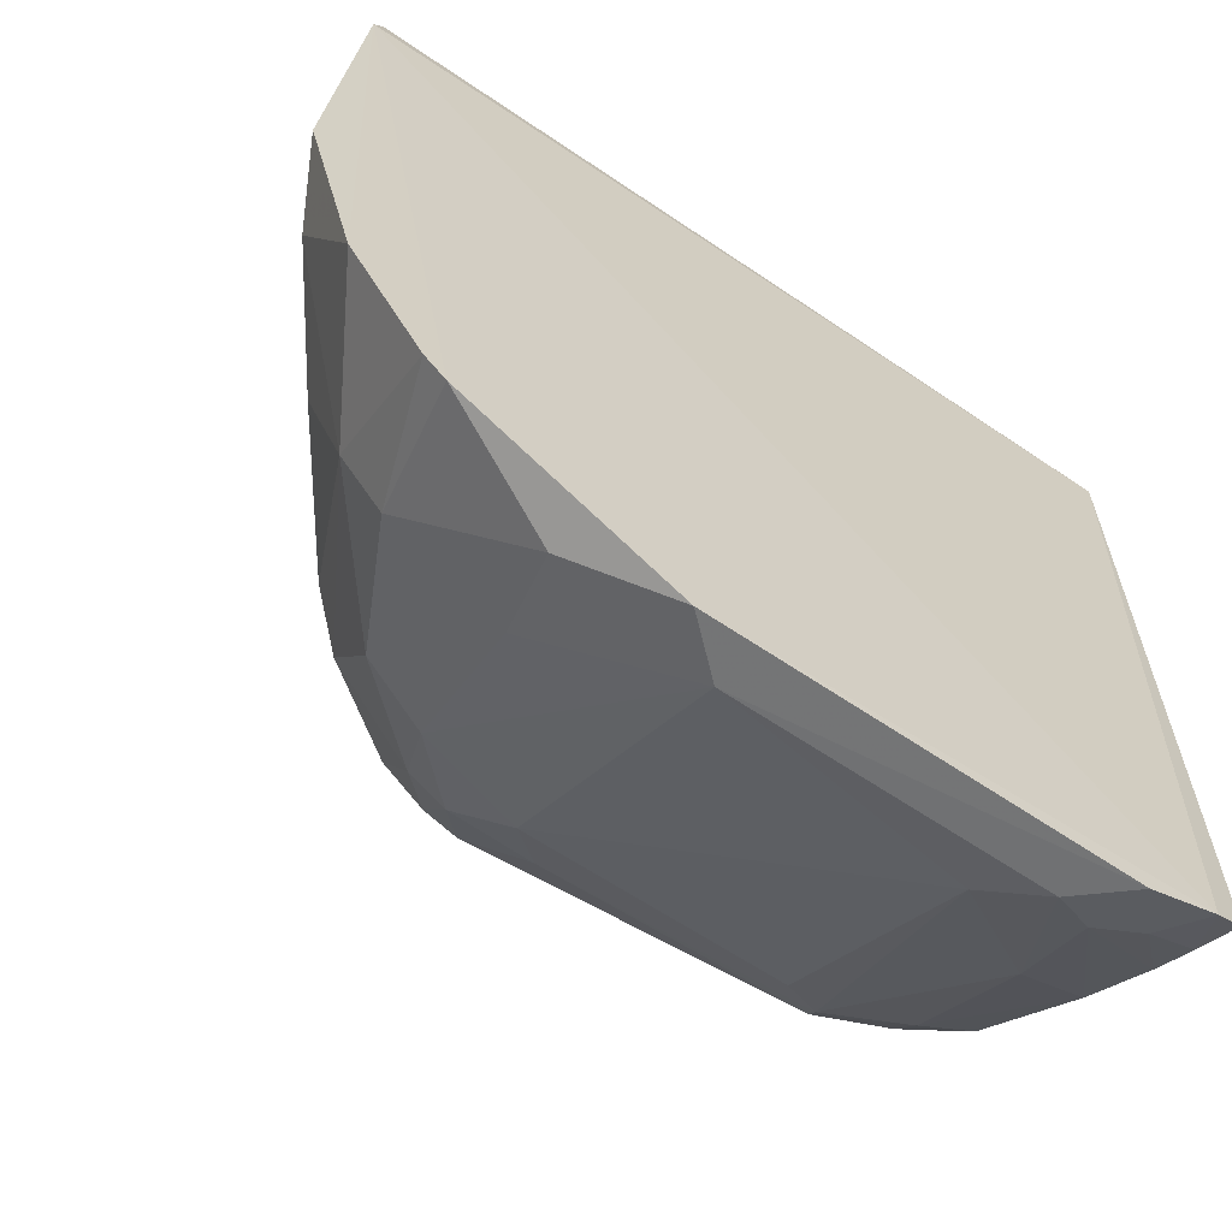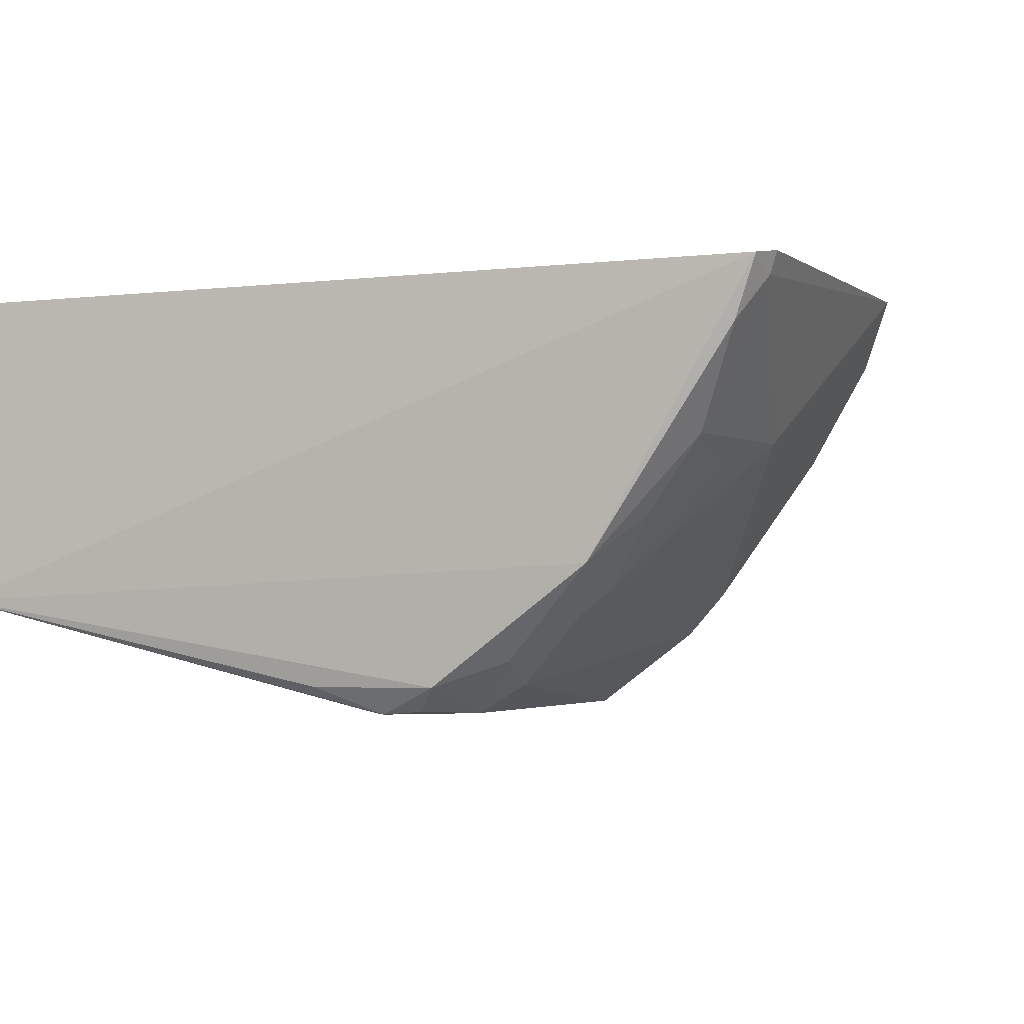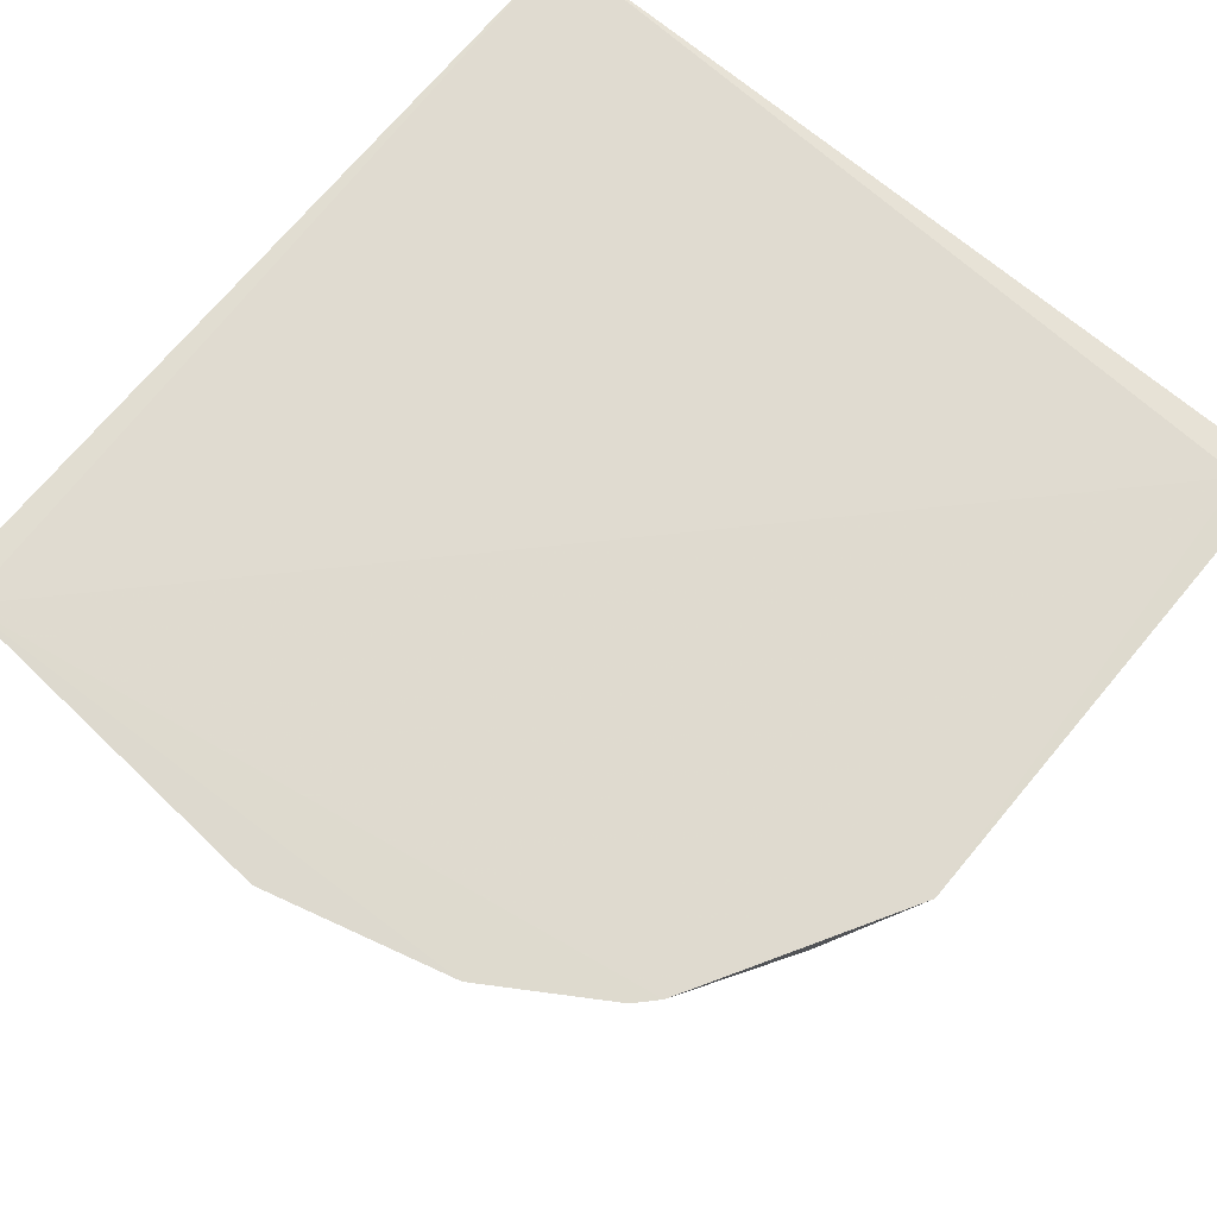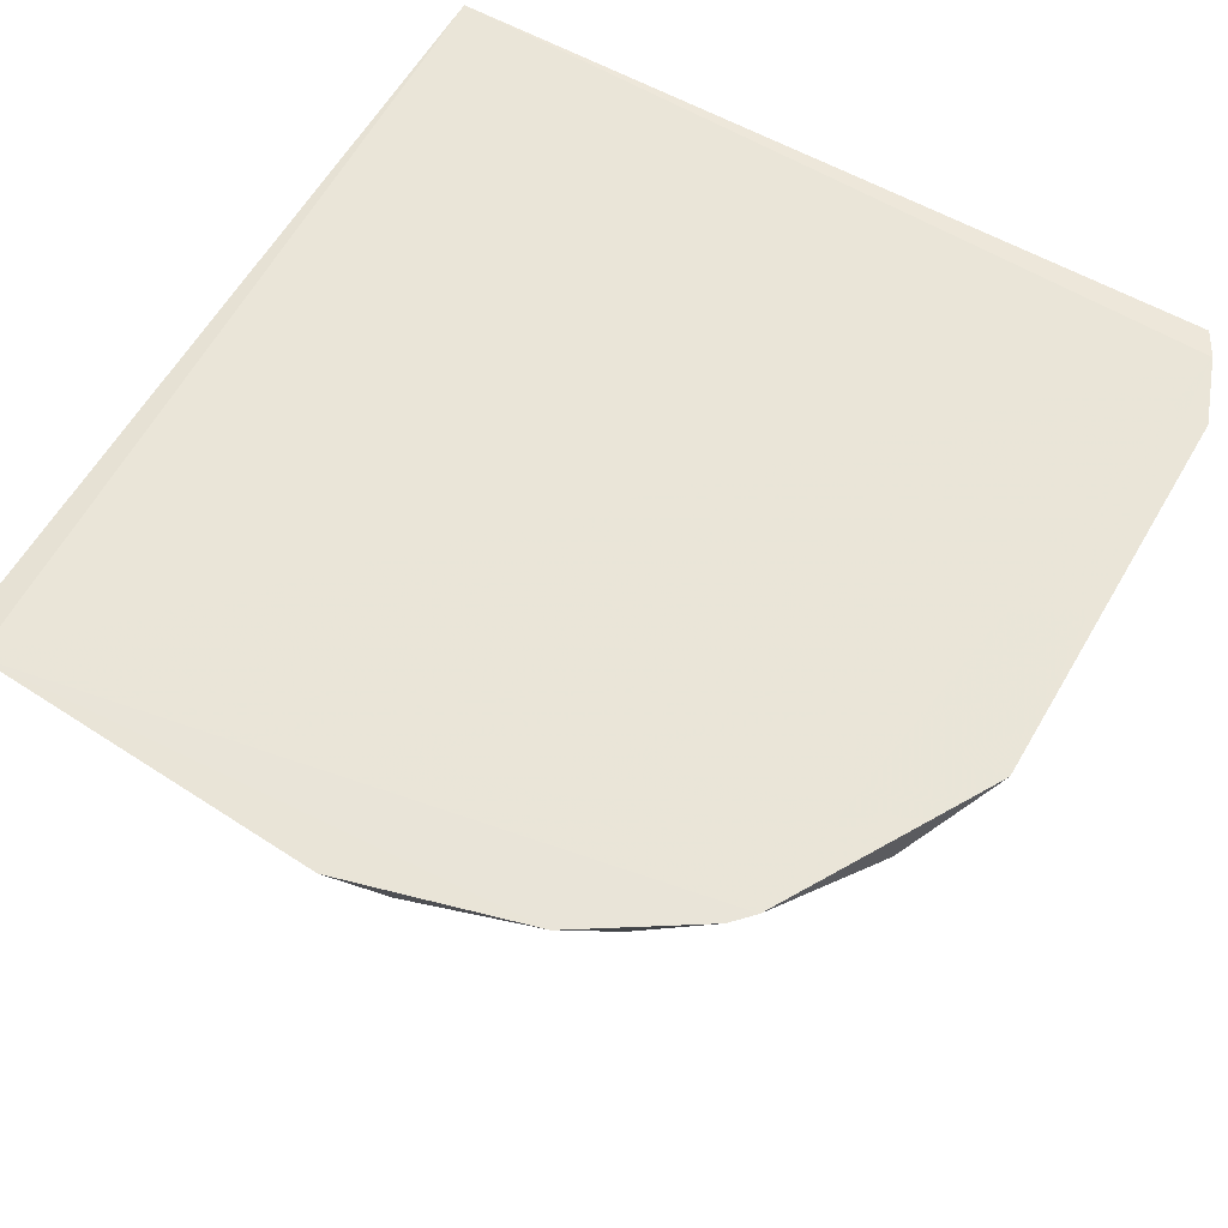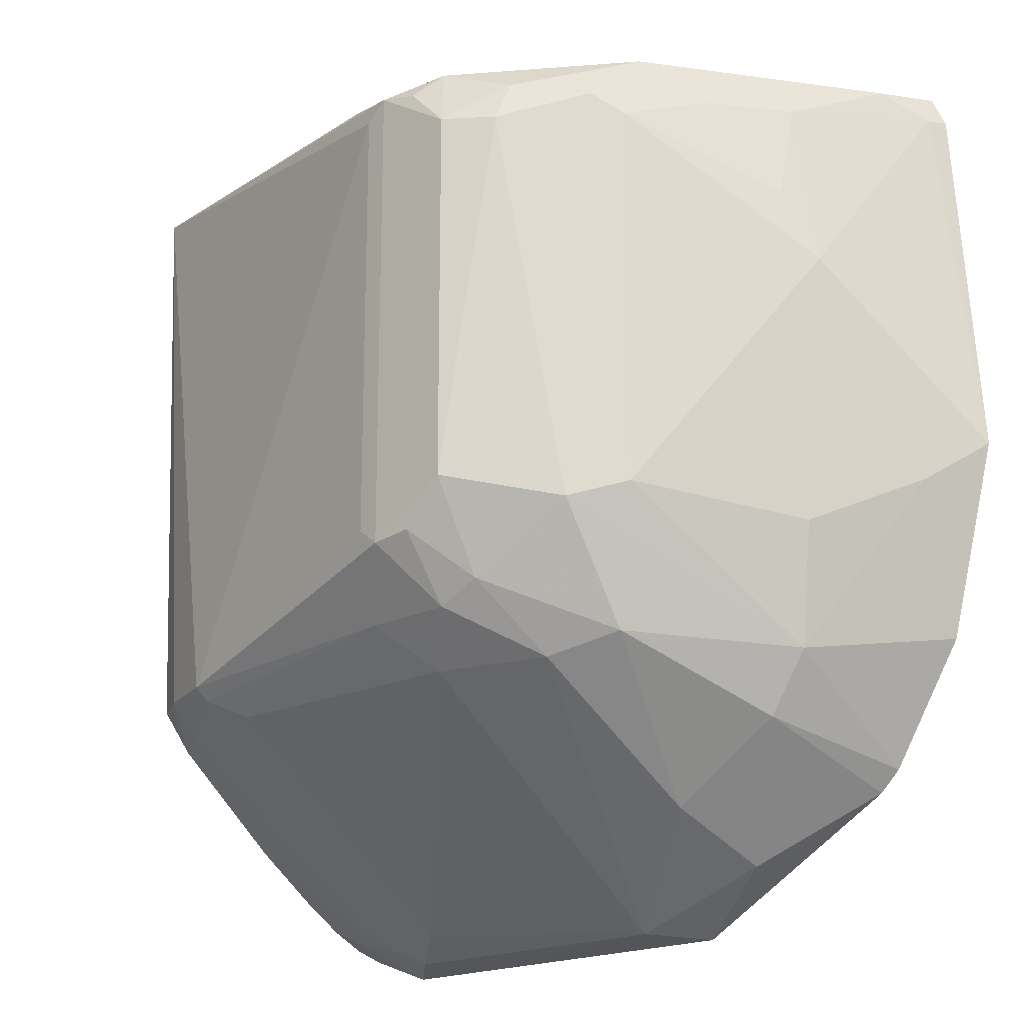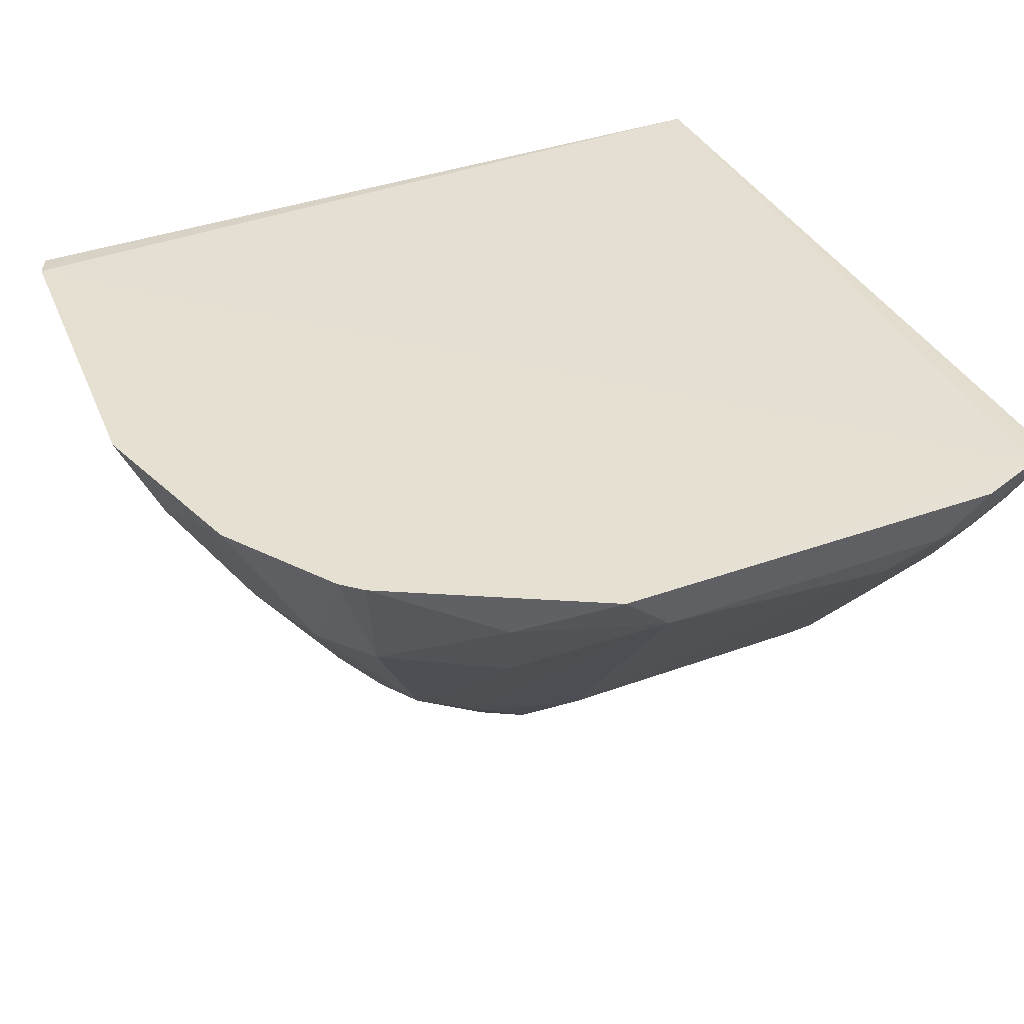
<metadata>
{"format":"obj","ext":"obj","renderer":"f3d","projection":"perspective","resolution":1024,"background":"white","views":[{"elev":-63.0,"azim":-34.3,"up":"+Y"},{"elev":-2.9,"azim":-158.4,"up":"+Z"},{"elev":70.7,"azim":-50.3,"up":"+Z"},{"elev":59.7,"azim":-60.2,"up":"+Z"},{"elev":-18.9,"azim":-138.2,"up":"+Y"},{"elev":37.7,"azim":-25.1,"up":"+Z"}]}
</metadata>
<code>
v 0.1219 -0.3515 -0.2288
v 0.1786 -0.1901 -0.4195
v 0.1868 0.1648 -0.2348
v -0.3222 0.1626 -0.2325
v -0.1965 -0.2003 -0.4002
v -0.08784 0.1432 -0.4914
v -0.3296 0.1449 -0.2293
v 0.1826 -0.3263 -0.231
v -0.08565 -0.2119 -0.4345
v 0.1913 0.1692 -0.4231
v 0.1648 -0.3356 -0.2285
v -0.2688 -0.2638 -0.2284
v -0.2208 0.1158 -0.4185
v 0.1075 -0.1992 -0.4466
v -0.1368 -0.1156 -0.4909
v -0.2205 0.1576 -0.4032
v 0.1774 -0.2715 -0.328
v -0.324 -0.1035 -0.2688
v -0.2559 -0.2762 -0.2283
v 0.06372 -0.3333 -0.2829
v 0.1092 -0.191 -0.4539
v -0.1125 -0.1831 -0.4607
v -0.1368 0.1127 -0.4909
v -0.1235 0.1539 -0.4749
v -0.2808 0.1308 -0.3289
v 0.1788 -0.3169 -0.2569
v 0.1757 -0.2143 -0.402
v -0.3452 -0.0755 -0.2296
v -0.2641 -0.2055 -0.3147
v -0.2207 -0.1195 -0.4184
v -0.1267 -0.3502 -0.2283
v 0.08048 -0.2119 -0.4345
v 0.1214 -0.3332 -0.2682
v 0.1514 -0.1908 -0.4365
v -0.07396 0.1322 -0.4903
v -0.1691 -0.286 -0.313
v -0.1373 -0.1702 -0.4593
v -0.08766 -0.1461 -0.4914
v -0.05805 -0.184 -0.4613
v -0.1654 0.1111 -0.4739
v -0.0479 0.1543 -0.4753
v -0.1108 0.1389 -0.4894
v -0.2495 0.1306 -0.3738
v -0.3086 0.1579 -0.2692
v -0.2957 0.02761 -0.3281
v 0.1785 -0.3013 -0.2832
v 0.1354 -0.2869 -0.3273
v -0.3141 -0.1915 -0.229
v -0.2387 -0.2421 -0.3132
v -0.1941 -0.1297 -0.445
v -0.2807 -0.1344 -0.3288
v -0.0957 -0.3466 -0.2567
v 0.09318 -0.347 -0.2571
v 0.1479 -0.3307 -0.2564
v 0.1755 -0.1995 -0.4144
v 0.1493 -0.2126 -0.4168
v -0.154 -0.2115 -0.4158
v -0.1827 -0.3152 -0.2566
v -0.07397 -0.1359 -0.4902
v -0.1107 -0.1423 -0.4891
v -0.2062 0.1288 -0.4329
v -0.1658 0.1382 -0.4597
v -0.3249 0.1433 -0.2426
v -0.2804 0.07167 -0.3433
f 7 3 4
f 10 8 2
f 10 3 8
f 10 4 3
f 11 3 7
f 11 8 3
f 16 4 10
f 17 2 8
f 19 11 7
f 19 7 12
f 23 6 15
f 24 16 10
f 26 8 11
f 27 2 17
f 31 1 11
f 31 11 19
f 32 20 9
f 32 14 20
f 34 21 10
f 34 10 2
f 35 6 10
f 35 10 21
f 38 15 6
f 38 6 35
f 39 21 14
f 39 9 22
f 39 32 9
f 39 14 32
f 39 38 21
f 39 22 38
f 40 23 15
f 41 24 10
f 41 10 6
f 41 6 24
f 42 24 6
f 42 6 23
f 42 23 24
f 43 25 16
f 43 16 13
f 43 13 25
f 44 4 16
f 44 16 25
f 45 18 28
f 45 13 30
f 46 17 8
f 46 8 26
f 46 33 17
f 47 17 33
f 47 20 14
f 48 28 18
f 48 12 7
f 48 7 28
f 48 29 12
f 48 18 29
f 49 19 12
f 49 12 29
f 49 29 5
f 49 5 36
f 50 5 29
f 50 29 30
f 50 37 5
f 50 15 37
f 50 40 15
f 50 30 13
f 50 13 40
f 51 30 29
f 51 29 18
f 51 45 30
f 51 18 45
f 52 1 31
f 52 9 20
f 53 47 33
f 53 20 47
f 53 52 20
f 53 1 52
f 54 26 11
f 54 11 1
f 54 53 33
f 54 1 53
f 54 46 26
f 54 33 46
f 55 34 2
f 55 2 27
f 55 27 34
f 56 34 27
f 56 14 21
f 56 21 34
f 56 47 14
f 56 27 17
f 56 17 47
f 57 22 9
f 57 52 36
f 57 9 52
f 57 36 5
f 57 37 22
f 57 5 37
f 58 31 19
f 58 49 36
f 58 19 49
f 58 52 31
f 58 36 52
f 59 38 35
f 59 35 21
f 59 21 38
f 60 37 15
f 60 15 38
f 60 38 22
f 60 22 37
f 61 40 13
f 61 13 16
f 62 24 23
f 62 23 40
f 62 40 61
f 62 61 16
f 62 16 24
f 63 7 4
f 63 4 44
f 63 44 25
f 63 25 45
f 63 45 28
f 63 28 7
f 64 45 25
f 64 25 13
f 64 13 45

</code>
